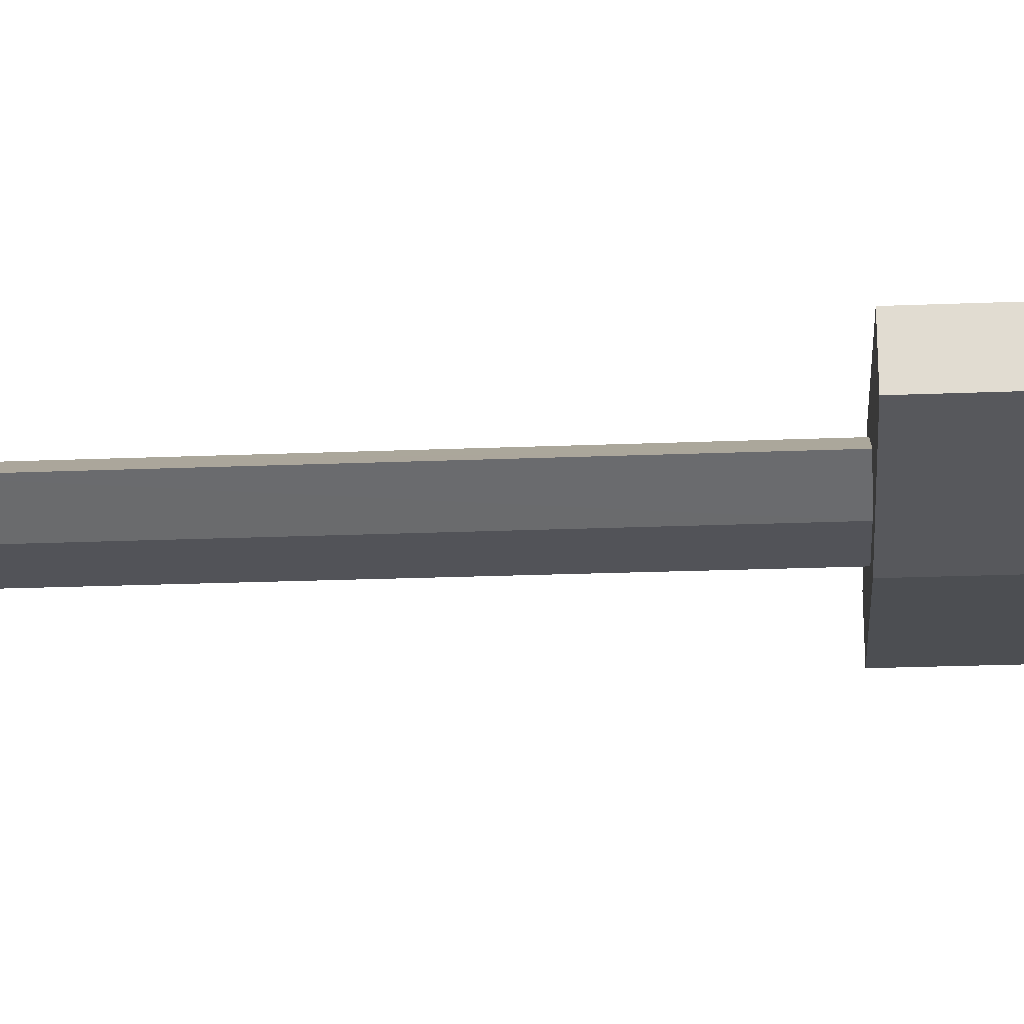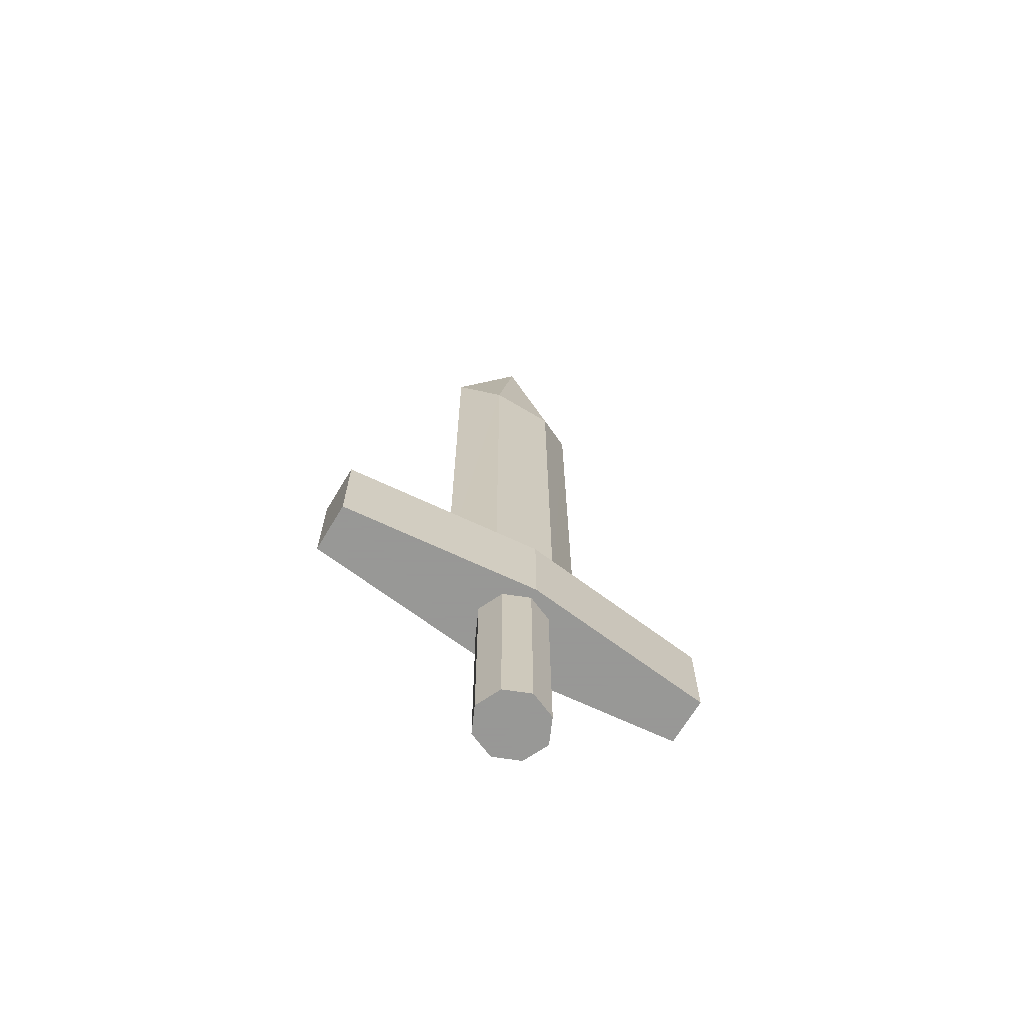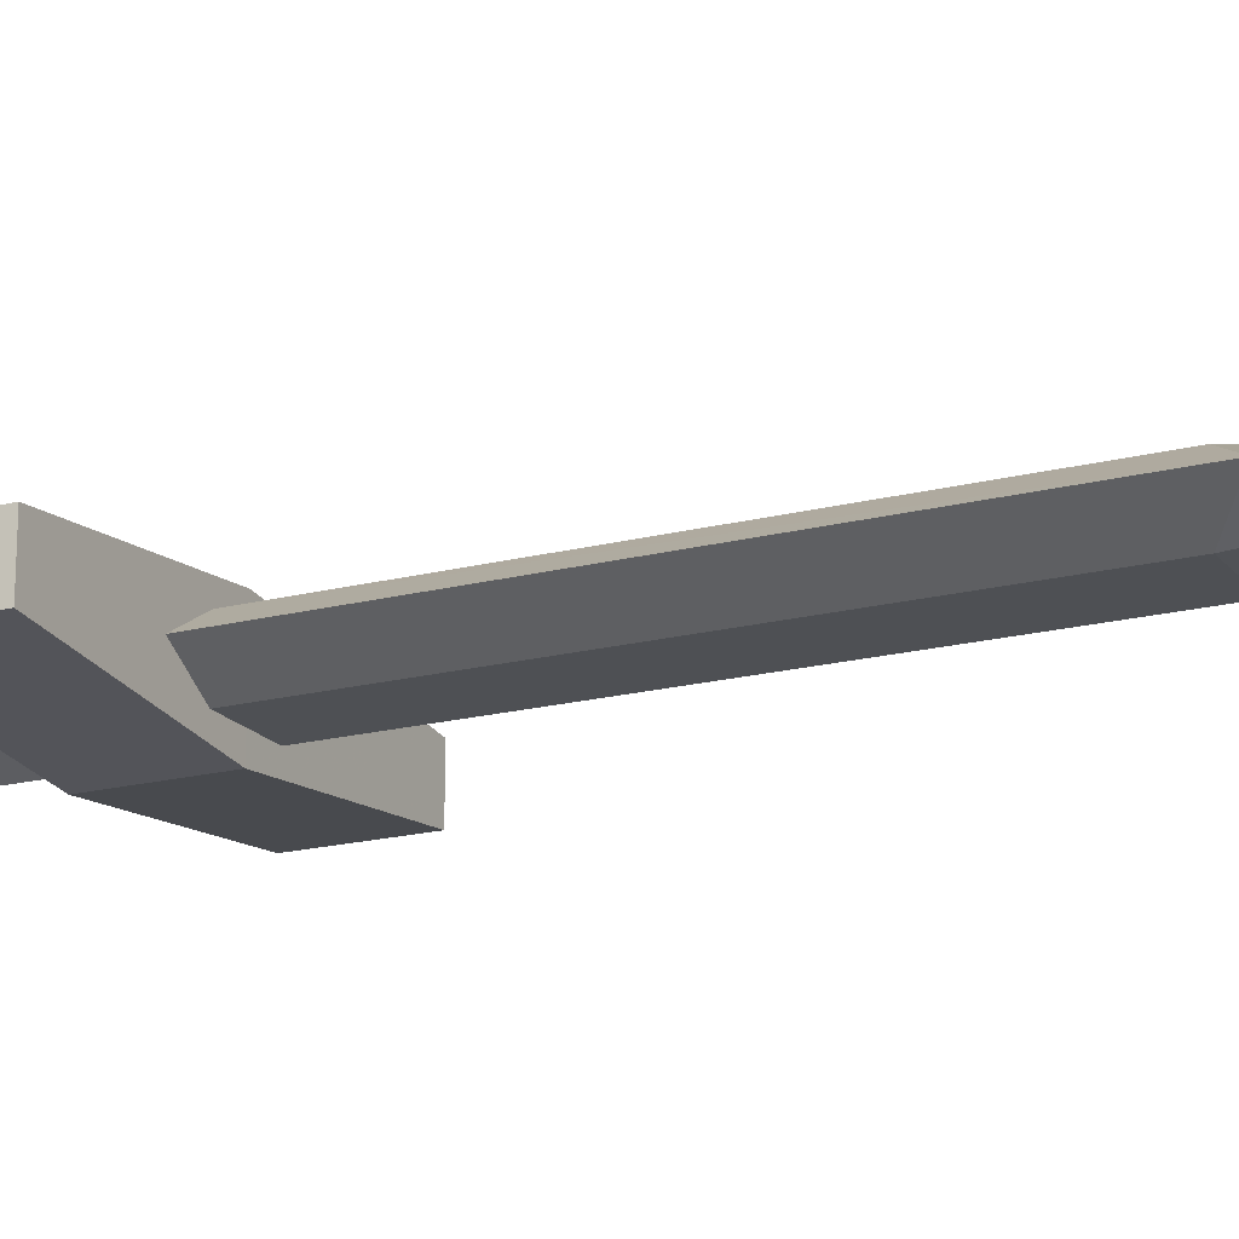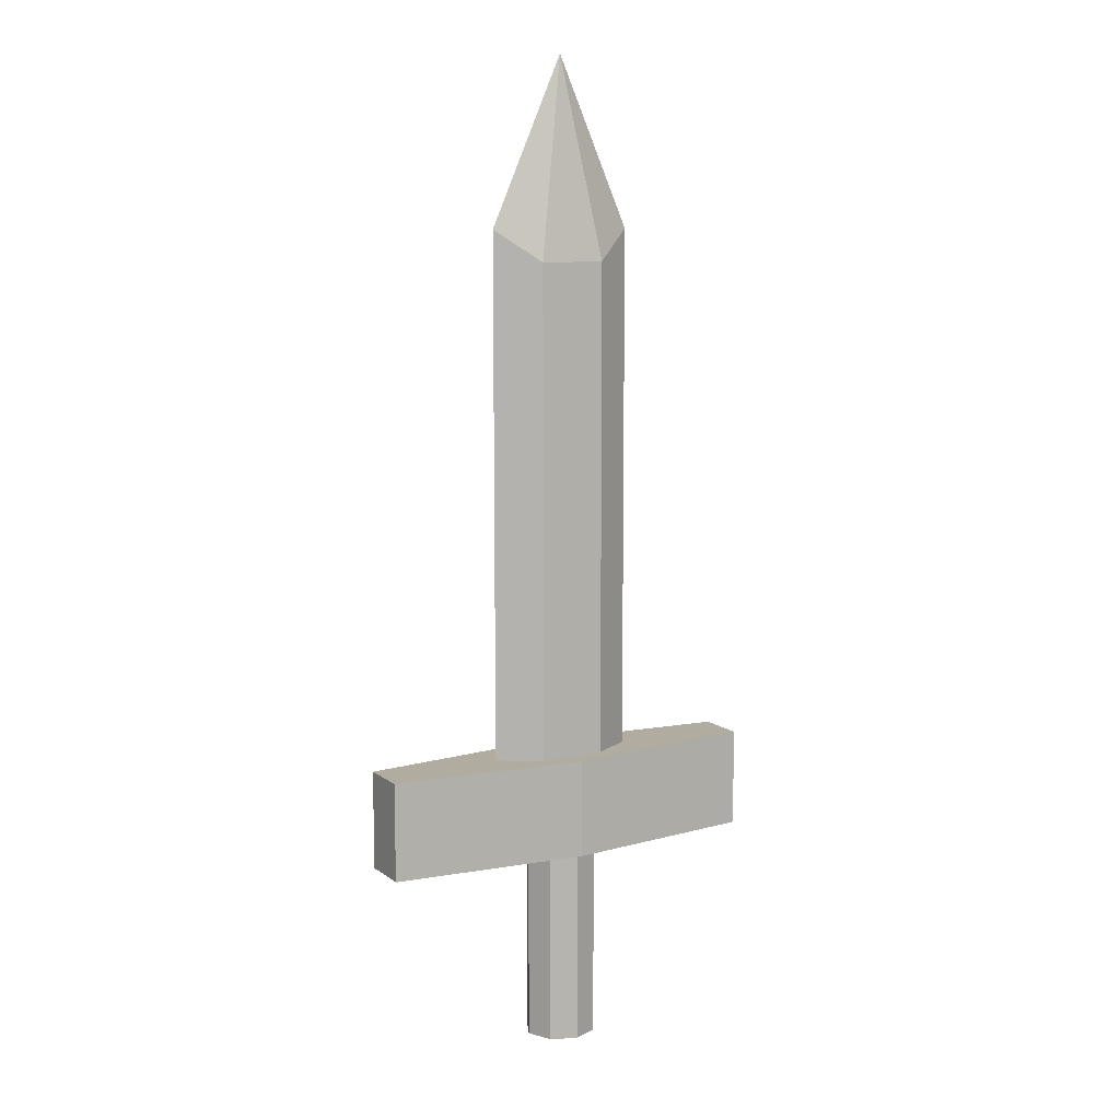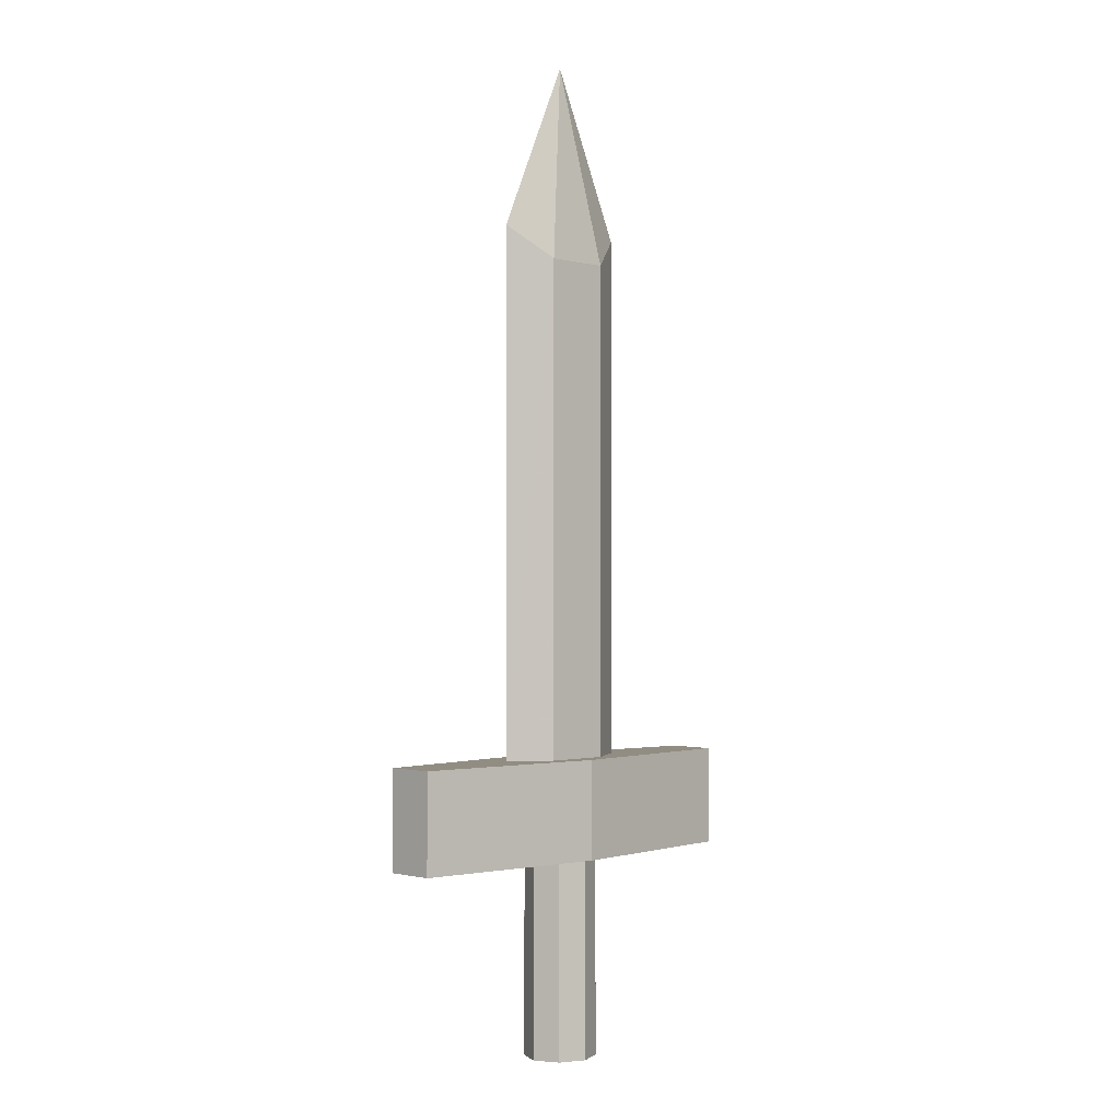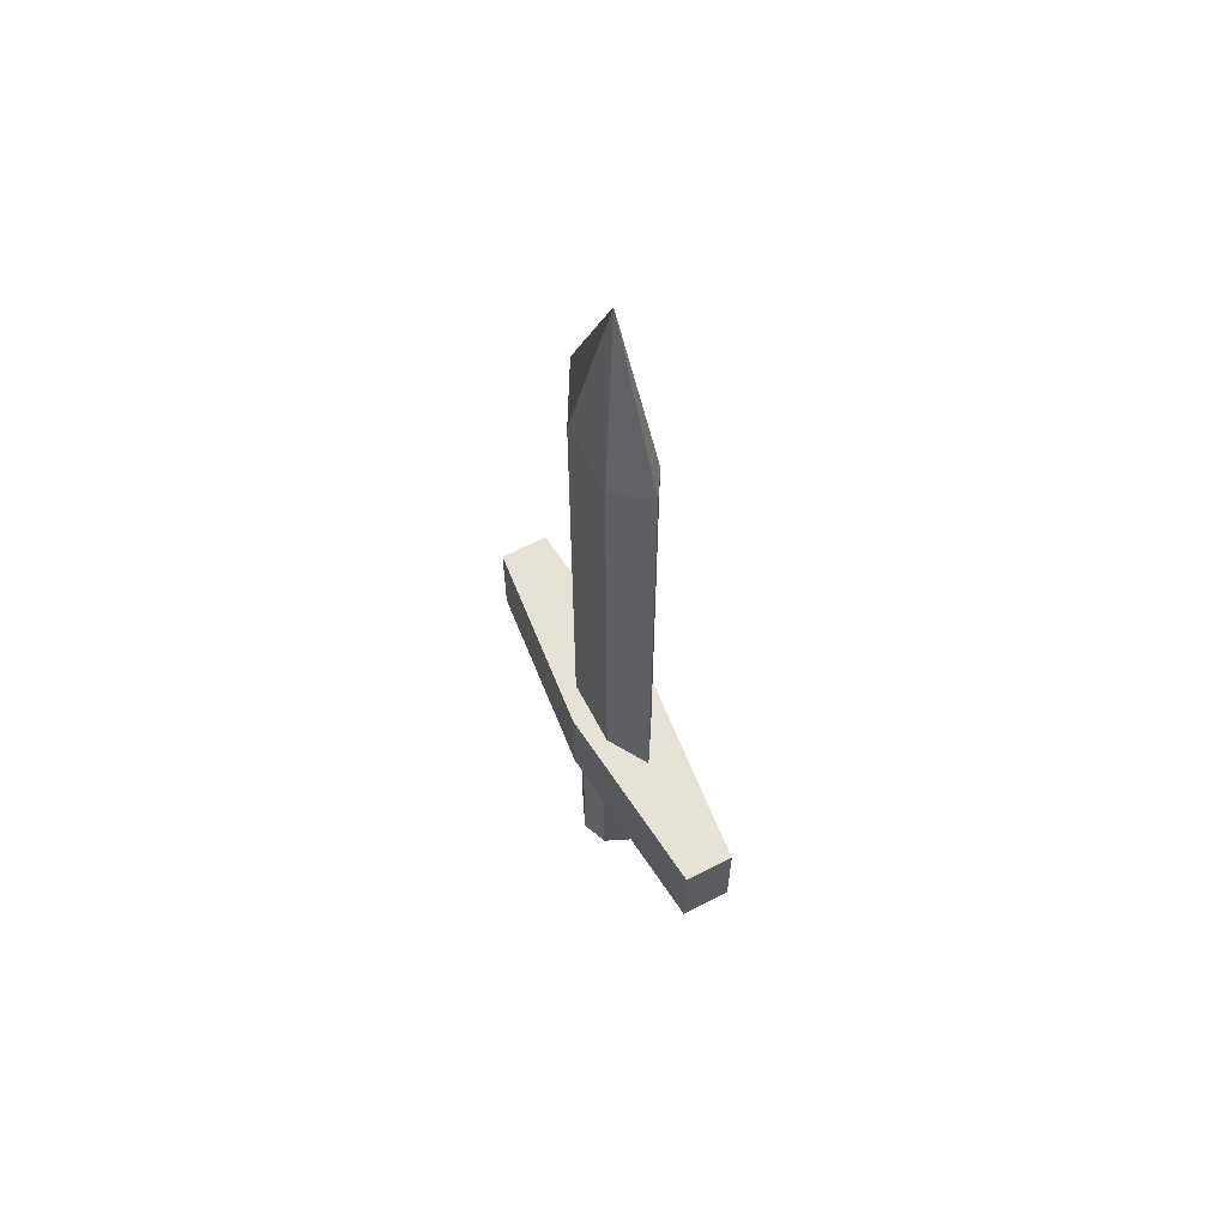
<metadata>
{"format":"obj","ext":"obj","renderer":"f3d","projection":"perspective","resolution":1024,"background":"white","views":[{"elev":-22.6,"azim":94.0,"up":"+Y"},{"elev":-68.4,"azim":149.0,"up":"+Z"},{"elev":-18.6,"azim":-63.7,"up":"+Y"},{"elev":10.0,"azim":-29.8,"up":"+Z"},{"elev":-0.8,"azim":-44.8,"up":"+Z"},{"elev":63.5,"azim":-117.7,"up":"+Z"}]}
</metadata>
<code>
v  -0.02585 -0.025 -0
v  0.02585 -0.025 -0
v  -0.0374 -0 -0
v  0.0374 -0 -0
v  -0.02585 0.025 0
v  0.02585 0.025 0
v  0 -0 1
v  -0.02585 -0.025 0.2
v  0.02585 0.025 0.2
v  -0.03361 -0.025 0.3001
v  0.03361 -0.025 0.3001
v  0.075 0 0.3001
v  0.03361 0.025 0.3001
v  -0.075 0 0.3001
v  -0.075 -0 0.8317
v  -0.03333 -0.025 0.8
v  0.03333 -0.025 0.8
v  0.075 -0 0.8317
v  0.03333 0.025 0.8
v  -0.03333 0.025 0.8
v  0 -0.03573 -0
v  -0 0.03573 0
v  0.02585 -0.025 0.2
v  0.0374 -0 0.2
v  -0.02585 0.025 0.2
v  -0.0374 -0 0.2
v  0 -0.03573 0.2
v  -0 0.03573 0.2
v  -0.03361 0.025 0.3001
v  0.2 -0.025 0.2999
v  0.2 -0.025 0.2
v  0.2 0.025 0.2
v  0.2 0.025 0.2999
v  -0.2 -0.025 0.2
v  -0.2 -0.025 0.2999
v  -0.2 0.025 0.2999
v  -0.2 0.025 0.2
v  0 -0.04546 0.2
v  0 -0.04546 0.3001
v  0 0.04546 0.2
v  0 0.04546 0.3001
g Box02
f 14 10 16
f 16 15 14
f 10 11 17
f 17 16 10
f 11 12 18
f 18 17 11
f 15 16 7
f 16 17 7
f 17 18 7
f 4 24 23
f 23 2 4
f 6 9 24
f 24 4 6
f 12 13 19
f 19 18 12
f 13 29 20
f 20 19 13
f 29 14 15
f 15 20 29
f 18 19 7
f 19 20 7
f 20 15 7
f 3 26 25
f 25 5 3
f 1 8 26
f 26 3 1
f 23 27 21
f 21 2 23
f 2 21 22
f 22 6 2
f 25 28 22
f 22 5 25
f 1 21 27
f 27 8 1
f 6 22 28
f 28 9 6
f 13 11 10
f 10 29 13
f 14 29 10
f 12 11 13
f 25 8 27
f 27 28 25
f 38 31 30
f 30 39 38
f 40 41 33
f 33 32 40
f 38 39 35
f 35 34 38
f 40 37 36
f 36 41 40
f 38 34 37
f 37 40 38
f 36 37 34
f 34 35 36
f 30 33 41
f 41 39 30
f 32 33 30
f 30 31 32
f 38 40 32
f 32 31 38
f 39 41 36
f 36 35 39
f 23 9 28
f 28 27 23
f 23 24 9
f 25 26 8
f 1 5 22
f 22 21 1
f 1 3 5
f 6 4 2
g

</code>
